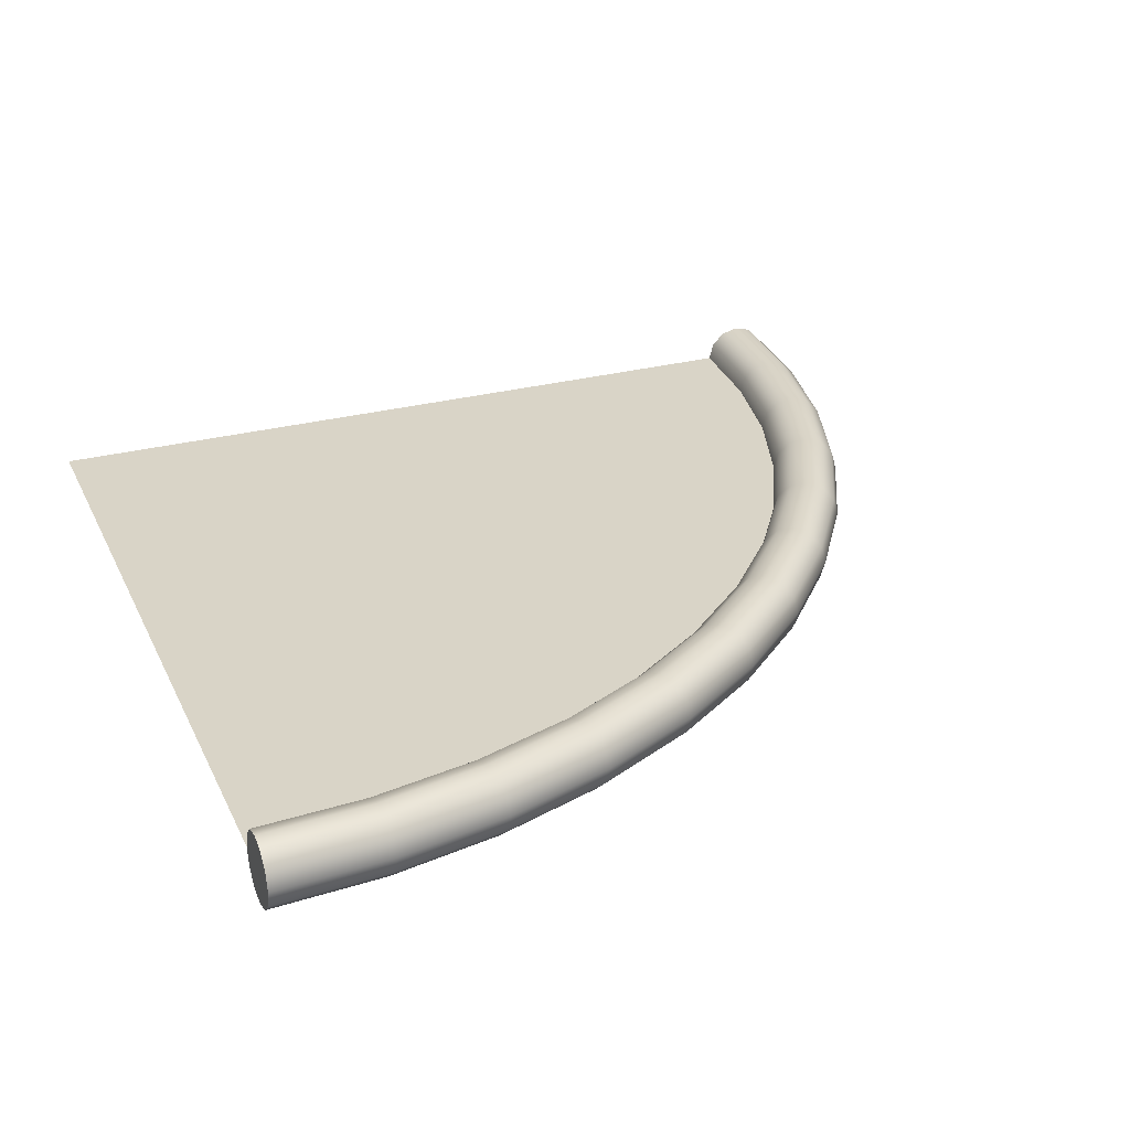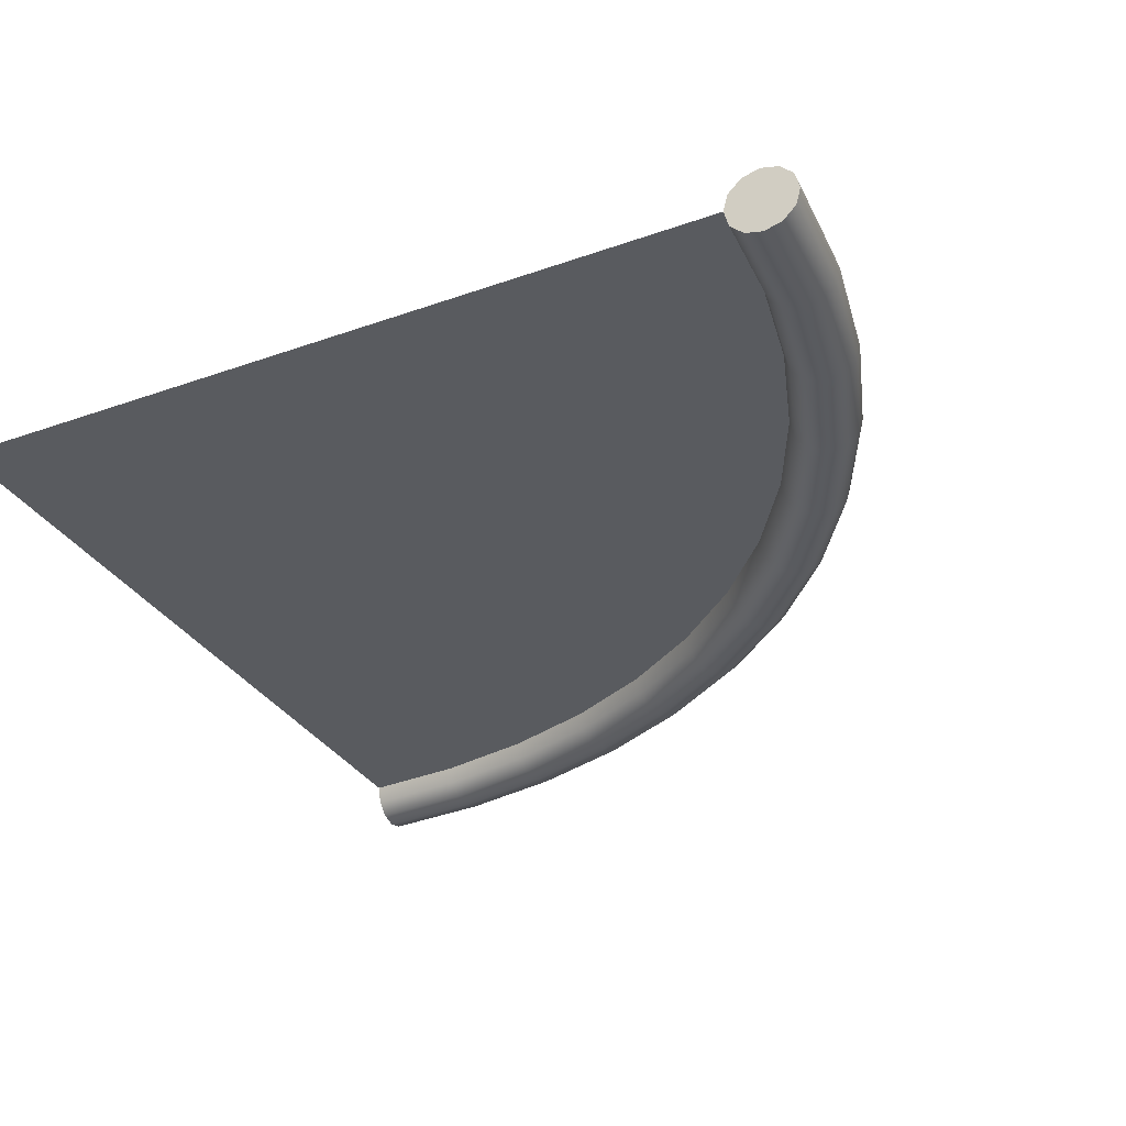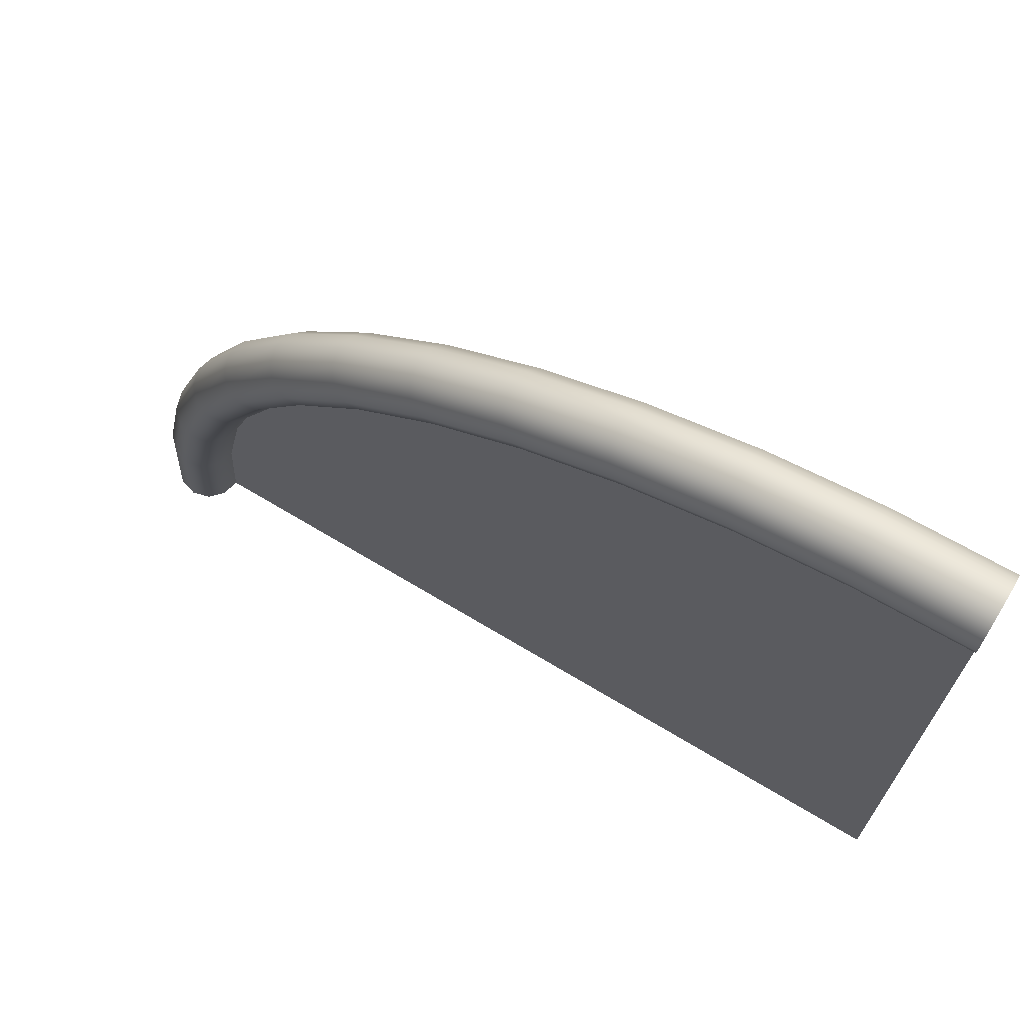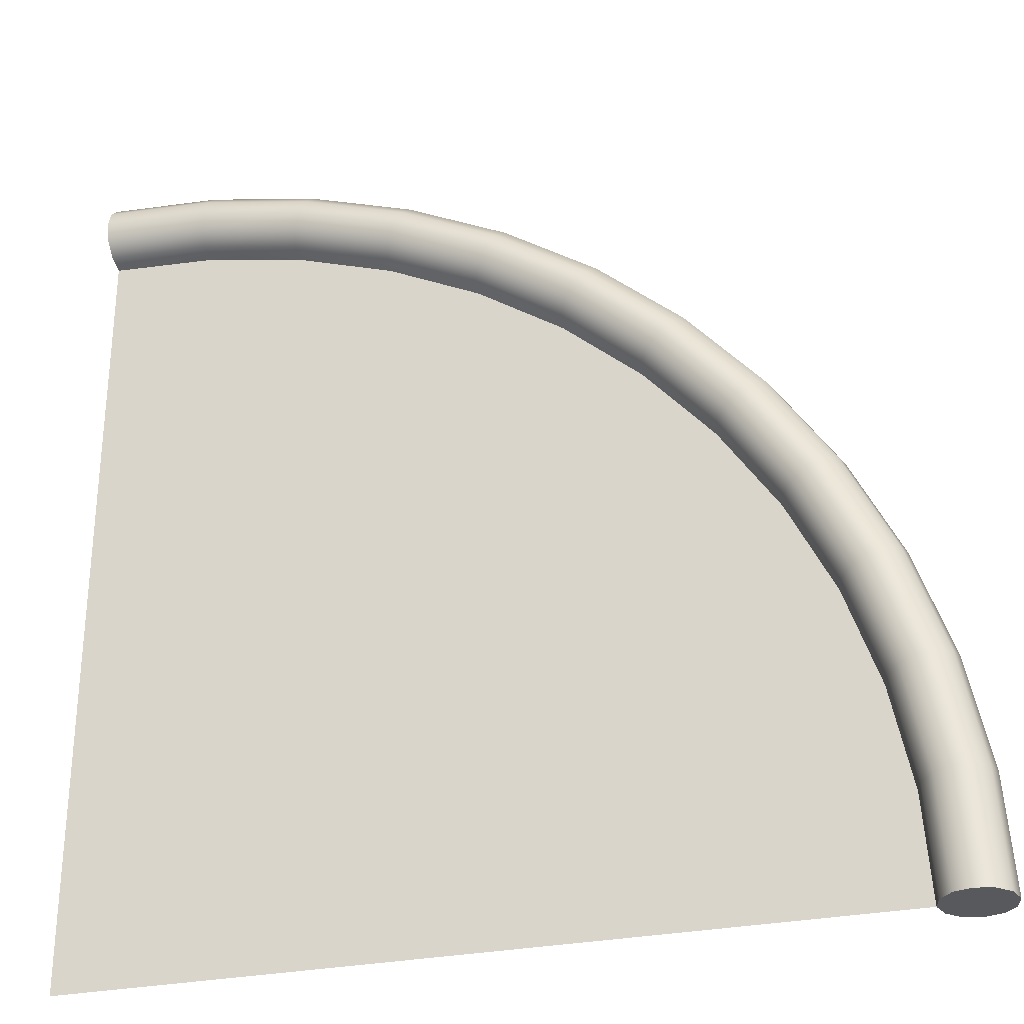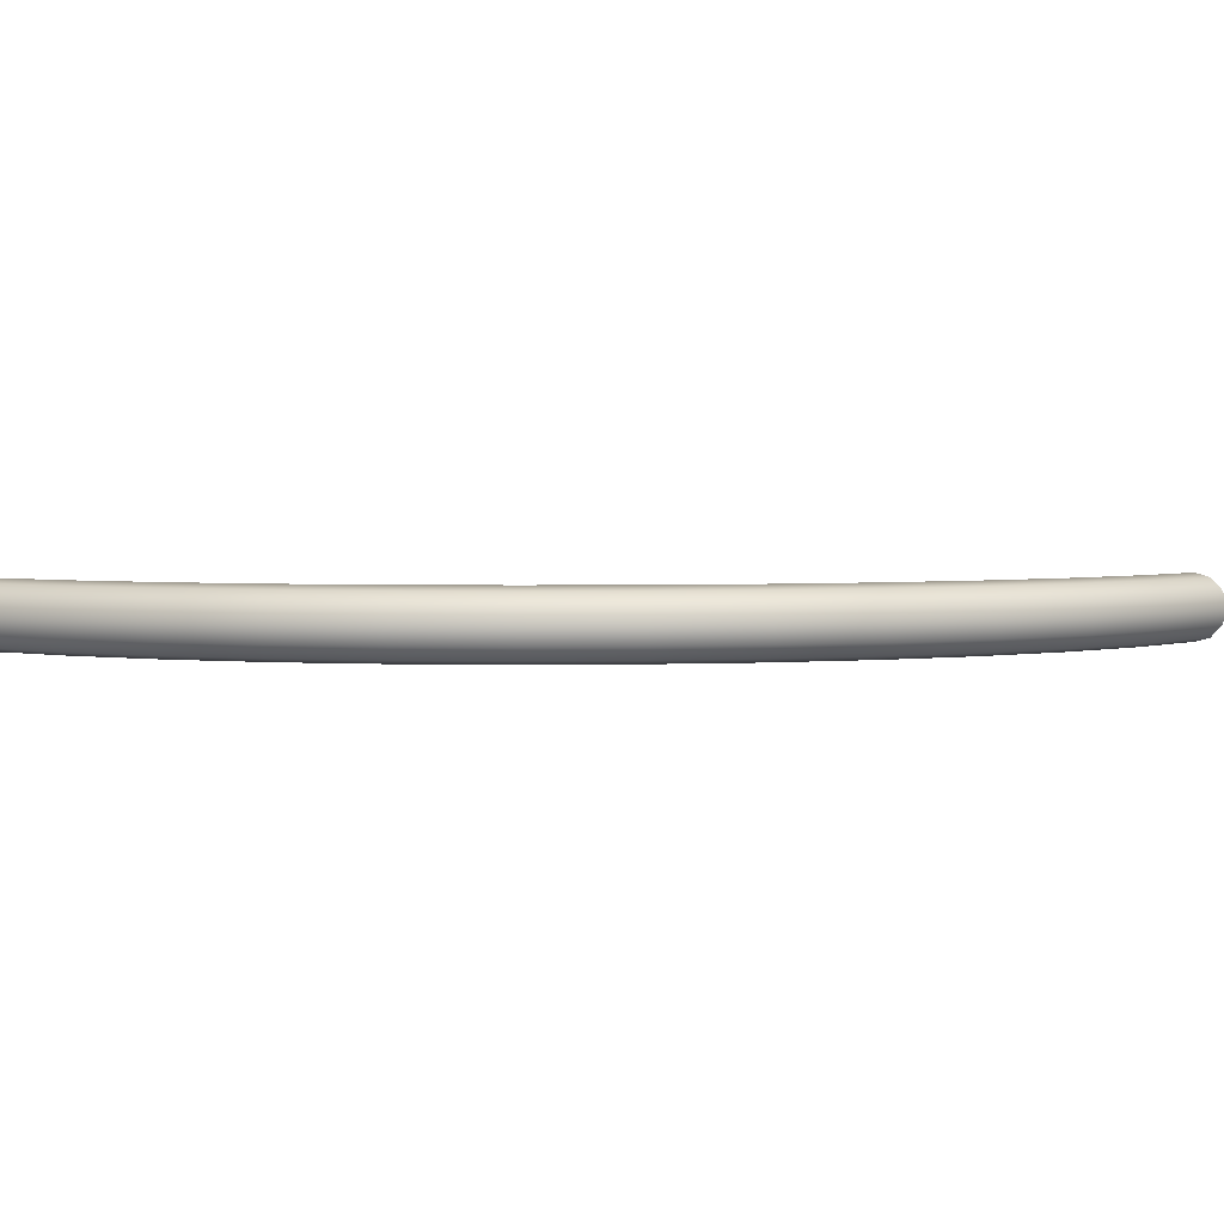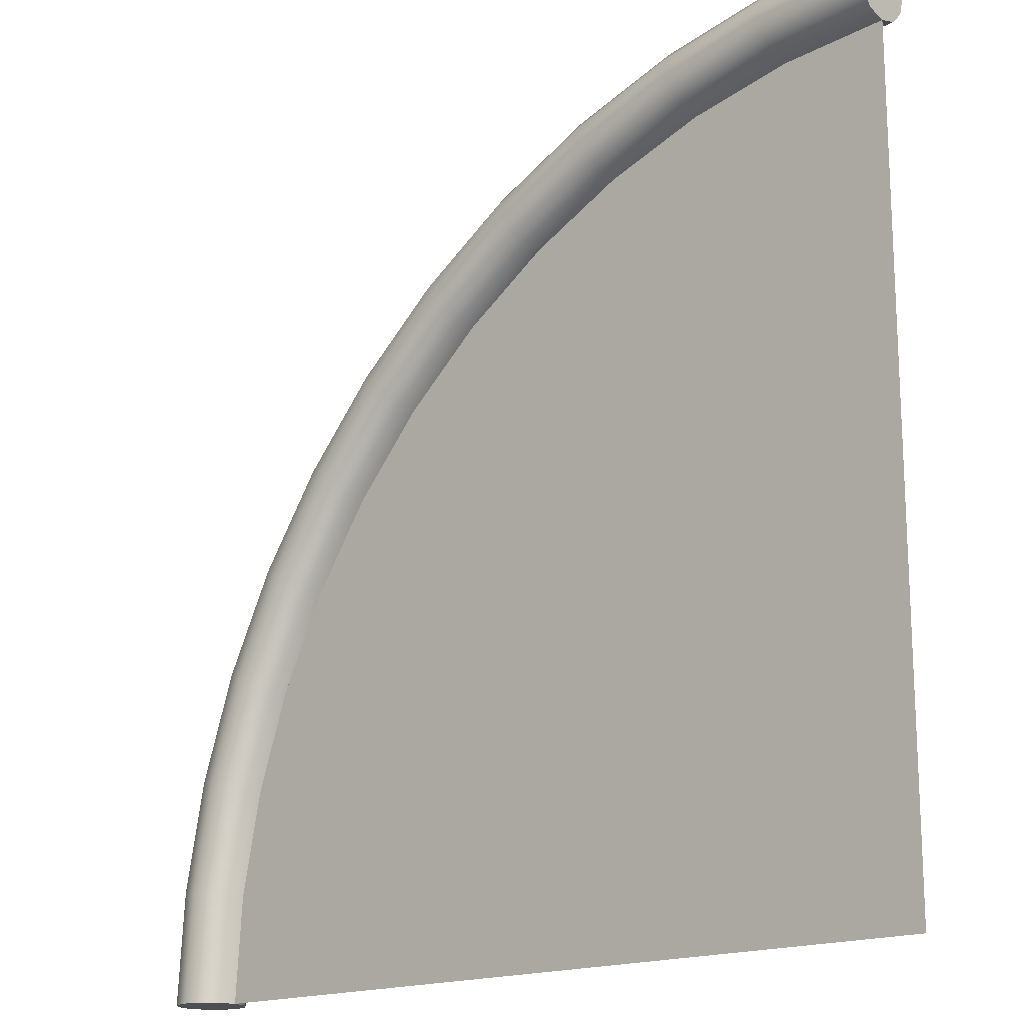
<metadata>
{"format":"obj","ext":"obj","renderer":"f3d","projection":"perspective","resolution":1024,"background":"white","views":[{"elev":28.7,"azim":-21.5,"up":"+Y"},{"elev":-32.4,"azim":-63.7,"up":"+Y"},{"elev":70.7,"azim":-149.1,"up":"+Z"},{"elev":-29.9,"azim":16.2,"up":"+Z"},{"elev":2.9,"azim":38.0,"up":"+Y"},{"elev":-17.0,"azim":-138.6,"up":"+Z"}]}
</metadata>
<code>
o Torus.002
v 0.5 0 0
v 0.4973 0.01 0
v 0.49 0.01732 0
v 0.48 0.02 0
v 0.47 0.01732 0
v 0.4627 0.01 0
v 0.46 0 0
v 0.4627 -0.01 0
v 0.47 -0.01732 0
v 0.48 -0.02 0
v 0.49 -0.01732 0
v 0.4973 -0.01 0
v 0 0 0.5
v 0 0.01 0.4973
v 0 0.01732 0.49
v 0 0.02 0.48
v 0 0.01732 0.47
v 0 0.01 0.4627
v 0 0 0.46
v 0 -0.01 0.4627
v 0 -0.01732 0.47
v 0 -0.02 0.48
v 0 -0.01732 0.49
v 0 -0.01 0.4973
v 0.06526 0 0.4957
v 0.06491 0.01 0.4931
v 0.06396 0.01732 0.4858
v 0.06265 0.02 0.4759
v 0.06135 0.01732 0.466
v 0.06039 0.01 0.4587
v 0.06004 0 0.4561
v 0.06039 -0.01 0.4587
v 0.06135 -0.01732 0.466
v 0.06265 -0.02 0.4759
v 0.06396 -0.01732 0.4858
v 0.06491 -0.01 0.4931
v 0.1294 0 0.483
v 0.1287 0.01 0.4804
v 0.1268 0.01732 0.4733
v 0.1242 0.02 0.4636
v 0.1216 0.01732 0.454
v 0.1197 0.01 0.4469
v 0.1191 0 0.4443
v 0.1197 -0.01 0.4469
v 0.1216 -0.01732 0.454
v 0.1242 -0.02 0.4636
v 0.1268 -0.01732 0.4733
v 0.1287 -0.01 0.4804
v 0.1913 0 0.4619
v 0.1903 0.01 0.4595
v 0.1875 0.01732 0.4527
v 0.1837 0.02 0.4435
v 0.1799 0.01732 0.4342
v 0.1771 0.01 0.4275
v 0.176 0 0.425
v 0.1771 -0.01 0.4275
v 0.1799 -0.01732 0.4342
v 0.1837 -0.02 0.4435
v 0.1875 -0.01732 0.4527
v 0.1903 -0.01 0.4595
v 0.25 0 0.433
v 0.2487 0.01 0.4307
v 0.245 0.01732 0.4244
v 0.24 0.02 0.4157
v 0.235 0.01732 0.407
v 0.2313 0.01 0.4007
v 0.23 0 0.3984
v 0.2313 -0.01 0.4007
v 0.235 -0.01732 0.407
v 0.24 -0.02 0.4157
v 0.245 -0.01732 0.4244
v 0.2487 -0.01 0.4307
v 0.3044 0 0.3967
v 0.3027 0.01 0.3946
v 0.2983 0.01732 0.3887
v 0.2922 0.02 0.3808
v 0.2861 0.01732 0.3729
v 0.2817 0.01 0.3671
v 0.28 0 0.3649
v 0.2817 -0.01 0.3671
v 0.2861 -0.01732 0.3729
v 0.2922 -0.02 0.3808
v 0.2983 -0.01732 0.3887
v 0.3027 -0.01 0.3946
v 0.3536 0 0.3536
v 0.3517 0.01 0.3517
v 0.3465 0.01732 0.3465
v 0.3394 0.02 0.3394
v 0.3323 0.01732 0.3323
v 0.3272 0.01 0.3272
v 0.3253 0 0.3253
v 0.3272 -0.01 0.3272
v 0.3323 -0.01732 0.3323
v 0.3394 -0.02 0.3394
v 0.3465 -0.01732 0.3465
v 0.3517 -0.01 0.3517
v 0.3967 0 0.3044
v 0.3946 0.01 0.3027
v 0.3887 0.01732 0.2983
v 0.3808 0.02 0.2922
v 0.3729 0.01732 0.2861
v 0.3671 0.01 0.2817
v 0.3649 0 0.28
v 0.3671 -0.01 0.2817
v 0.3729 -0.01732 0.2861
v 0.3808 -0.02 0.2922
v 0.3887 -0.01732 0.2983
v 0.3946 -0.01 0.3027
v 0.433 0 0.25
v 0.4307 0.01 0.2487
v 0.4244 0.01732 0.245
v 0.4157 0.02 0.24
v 0.407 0.01732 0.235
v 0.4007 0.01 0.2313
v 0.3984 0 0.23
v 0.4007 -0.01 0.2313
v 0.407 -0.01732 0.235
v 0.4157 -0.02 0.24
v 0.4244 -0.01732 0.245
v 0.4307 -0.01 0.2487
v 0.4619 0 0.1913
v 0.4595 0.01 0.1903
v 0.4527 0.01732 0.1875
v 0.4435 0.02 0.1837
v 0.4342 0.01732 0.1799
v 0.4275 0.01 0.1771
v 0.425 0 0.176
v 0.4275 -0.01 0.1771
v 0.4342 -0.01732 0.1799
v 0.4435 -0.02 0.1837
v 0.4527 -0.01732 0.1875
v 0.4595 -0.01 0.1903
v 0.483 0 0.1294
v 0.4804 0.01 0.1287
v 0.4733 0.01732 0.1268
v 0.4636 0.02 0.1242
v 0.454 0.01732 0.1216
v 0.4469 0.01 0.1197
v 0.4443 0 0.1191
v 0.4469 -0.01 0.1197
v 0.454 -0.01732 0.1216
v 0.4636 -0.02 0.1242
v 0.4733 -0.01732 0.1268
v 0.4804 -0.01 0.1287
v 0.4957 0 0.06526
v 0.4931 0.01 0.06491
v 0.4858 0.01732 0.06396
v 0.4759 0.02 0.06265
v 0.466 0.01732 0.06135
v 0.4587 0.01 0.06039
v 0.4561 0 0.06004
v 0.4587 -0.01 0.06039
v 0.466 -0.01732 0.06135
v 0.4759 -0.02 0.06265
v 0.4858 -0.01732 0.06396
v 0.4931 -0.01 0.06491
v 0 0 0.5
v 0 0 0
v 0.5 0 0
v 0.4973 0.01 0
v 0.49 0.01732 0
v 0.48 0.02 0
v 0.47 0.01732 0
v 0.4627 0.01 0
v 0.46 0 0
v 0.46 0 0
v 0.46 0 0
v 0.4627 -0.01 0
v 0.47 -0.01732 0
v 0.48 -0.02 0
v 0.49 -0.01732 0
v 0.4973 -0.01 0
v 0 0 0.5
v 0 0.01 0.4973
v 0 0.01732 0.49
v 0 0.02 0.48
v 0 0.01732 0.47
v 0 0.01 0.4627
v 0 0 0.46
v 0 0 0.46
v 0 0 0.46
v 0 -0.01 0.4627
v 0 -0.01732 0.47
v 0 -0.02 0.48
v 0 -0.01732 0.49
v 0 -0.01 0.4973
v 0.06004 0 0.4561
v 0.06004 0 0.4561
v 0.1191 0 0.4443
v 0.1191 0 0.4443
v 0.176 0 0.425
v 0.176 0 0.425
v 0.23 0 0.3984
v 0.23 0 0.3984
v 0.28 0 0.3649
v 0.28 0 0.3649
v 0.3253 0 0.3253
v 0.3253 0 0.3253
v 0.3649 0 0.28
v 0.3649 0 0.28
v 0.3984 0 0.23
v 0.3984 0 0.23
v 0.425 0 0.176
v 0.425 0 0.176
v 0.4443 0 0.1191
v 0.4443 0 0.1191
v 0.4561 0 0.06004
v 0.4561 0 0.06004
f 181 158 167 151 139 127 115 103 91 79 67 55 43 31
f 173 174 175 176 177 178 179 182 183 184 185 186
f 159 172 171 170 169 168 165 164 163 162 161 160
f 13 25 26 14
f 14 26 27 15
f 15 27 28 16
f 16 28 29 17
f 17 29 30 18
f 18 30 187 19
f 180 188 32 20
f 20 32 33 21
f 21 33 34 22
f 22 34 35 23
f 23 35 36 24
f 24 36 25 13
f 25 37 38 26
f 26 38 39 27
f 27 39 40 28
f 28 40 41 29
f 29 41 42 30
f 30 42 189 187
f 188 190 44 32
f 32 44 45 33
f 33 45 46 34
f 34 46 47 35
f 35 47 48 36
f 36 48 37 25
f 37 49 50 38
f 38 50 51 39
f 39 51 52 40
f 40 52 53 41
f 41 53 54 42
f 42 54 191 189
f 190 192 56 44
f 44 56 57 45
f 45 57 58 46
f 46 58 59 47
f 47 59 60 48
f 48 60 49 37
f 49 61 62 50
f 50 62 63 51
f 51 63 64 52
f 52 64 65 53
f 53 65 66 54
f 54 66 193 191
f 192 194 68 56
f 56 68 69 57
f 57 69 70 58
f 58 70 71 59
f 59 71 72 60
f 60 72 61 49
f 61 73 74 62
f 62 74 75 63
f 63 75 76 64
f 64 76 77 65
f 65 77 78 66
f 66 78 195 193
f 194 196 80 68
f 68 80 81 69
f 69 81 82 70
f 70 82 83 71
f 71 83 84 72
f 72 84 73 61
f 73 85 86 74
f 74 86 87 75
f 75 87 88 76
f 76 88 89 77
f 77 89 90 78
f 78 90 197 195
f 196 198 92 80
f 80 92 93 81
f 81 93 94 82
f 82 94 95 83
f 83 95 96 84
f 84 96 85 73
f 85 97 98 86
f 86 98 99 87
f 87 99 100 88
f 88 100 101 89
f 89 101 102 90
f 90 102 199 197
f 198 200 104 92
f 92 104 105 93
f 93 105 106 94
f 94 106 107 95
f 95 107 108 96
f 96 108 97 85
f 97 109 110 98
f 98 110 111 99
f 99 111 112 100
f 100 112 113 101
f 101 113 114 102
f 102 114 201 199
f 200 202 116 104
f 104 116 117 105
f 105 117 118 106
f 106 118 119 107
f 107 119 120 108
f 108 120 109 97
f 109 121 122 110
f 110 122 123 111
f 111 123 124 112
f 112 124 125 113
f 113 125 126 114
f 114 126 203 201
f 202 204 128 116
f 116 128 129 117
f 117 129 130 118
f 118 130 131 119
f 119 131 132 120
f 120 132 121 109
f 121 133 134 122
f 122 134 135 123
f 123 135 136 124
f 124 136 137 125
f 125 137 138 126
f 126 138 205 203
f 204 206 140 128
f 128 140 141 129
f 129 141 142 130
f 130 142 143 131
f 131 143 144 132
f 132 144 133 121
f 133 145 146 134
f 134 146 147 135
f 135 147 148 136
f 136 148 149 137
f 137 149 150 138
f 138 150 207 205
f 206 208 152 140
f 140 152 153 141
f 141 153 154 142
f 142 154 155 143
f 143 155 156 144
f 144 156 145 133
f 145 1 2 146
f 146 2 3 147
f 147 3 4 148
f 148 4 5 149
f 149 5 6 150
f 150 6 7 207
f 208 166 8 152
f 152 8 9 153
f 153 9 10 154
f 154 10 11 155
f 155 11 12 156
f 156 12 1 145
l 158 157

</code>
